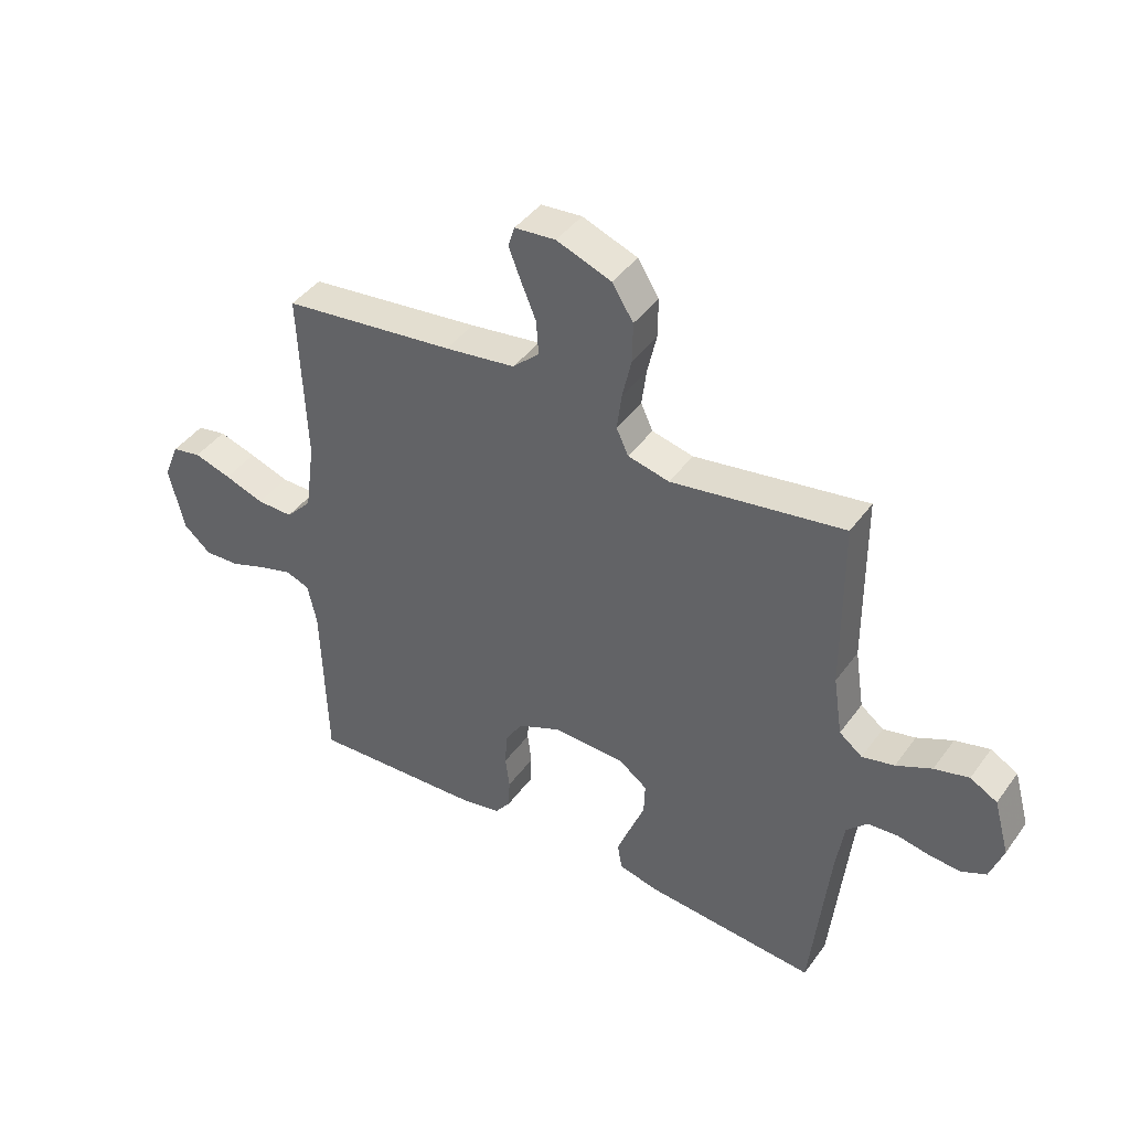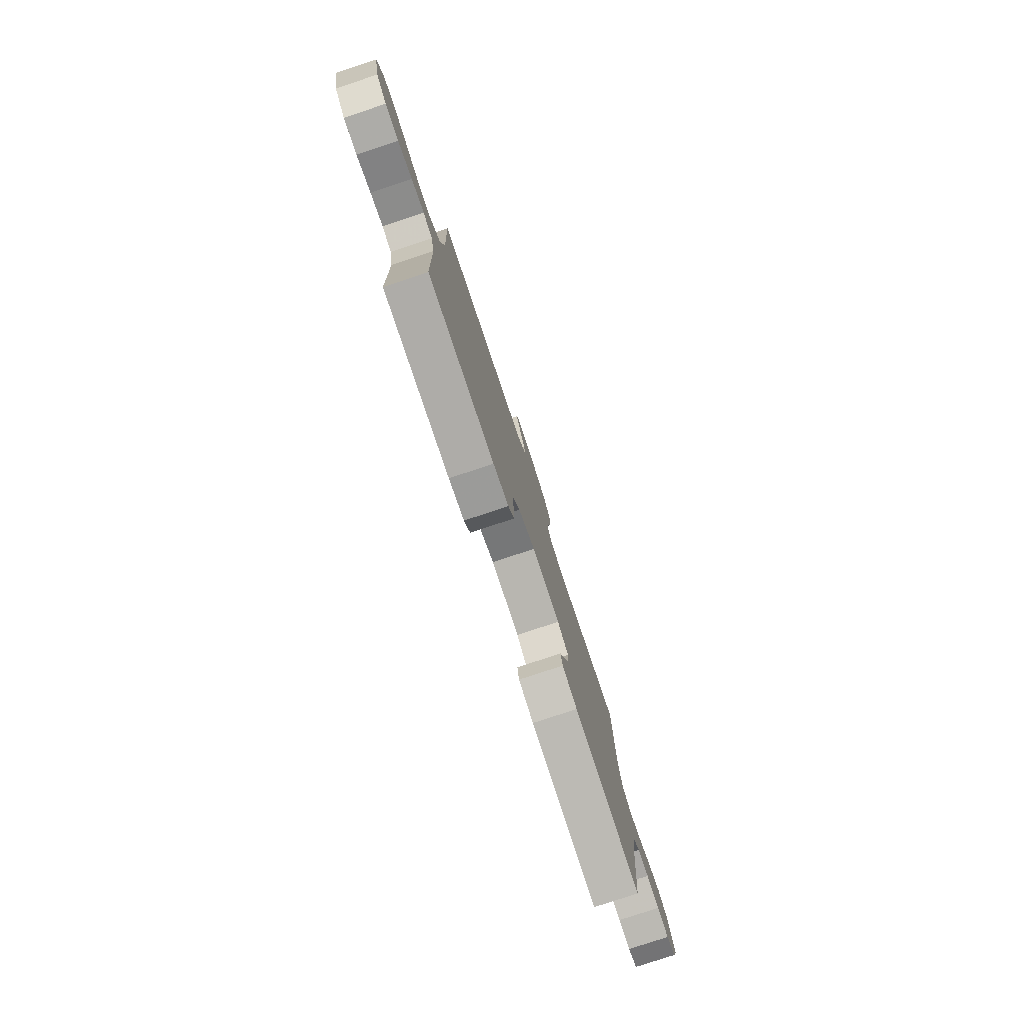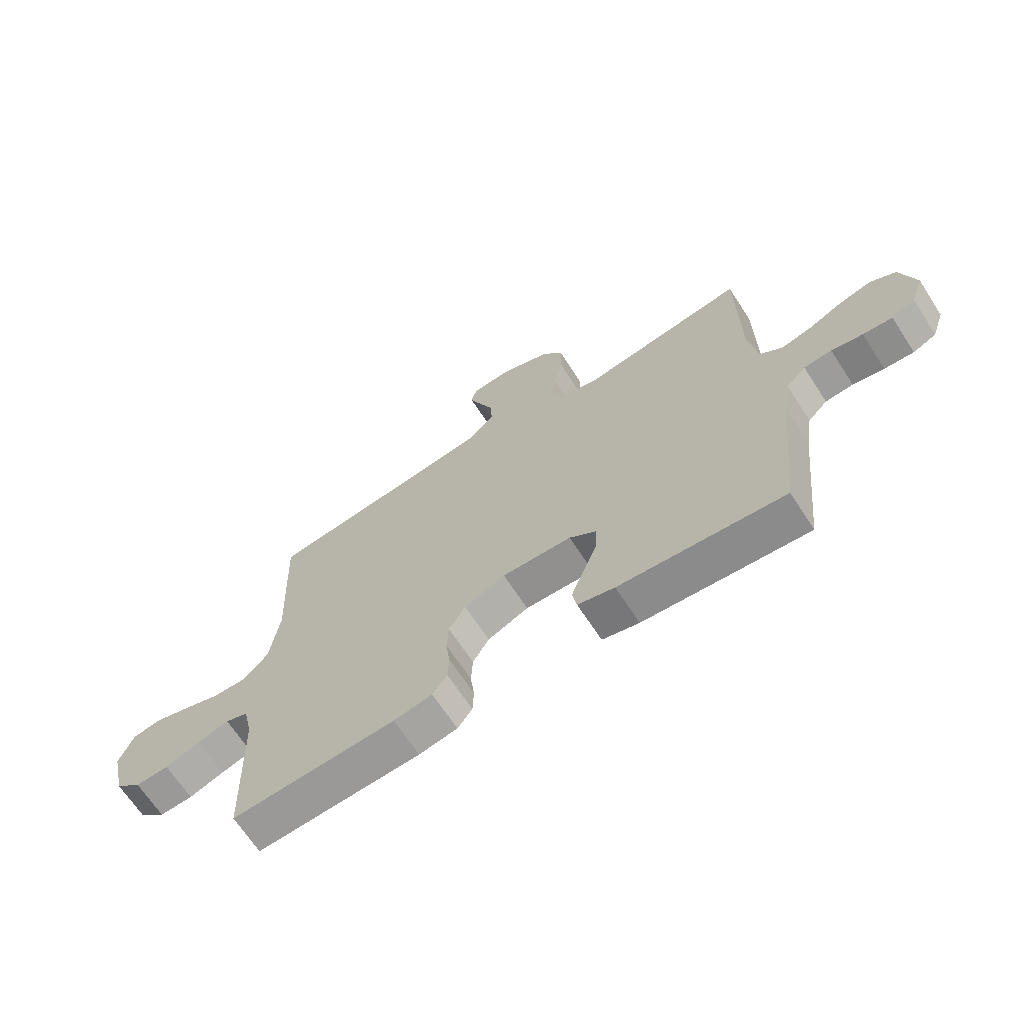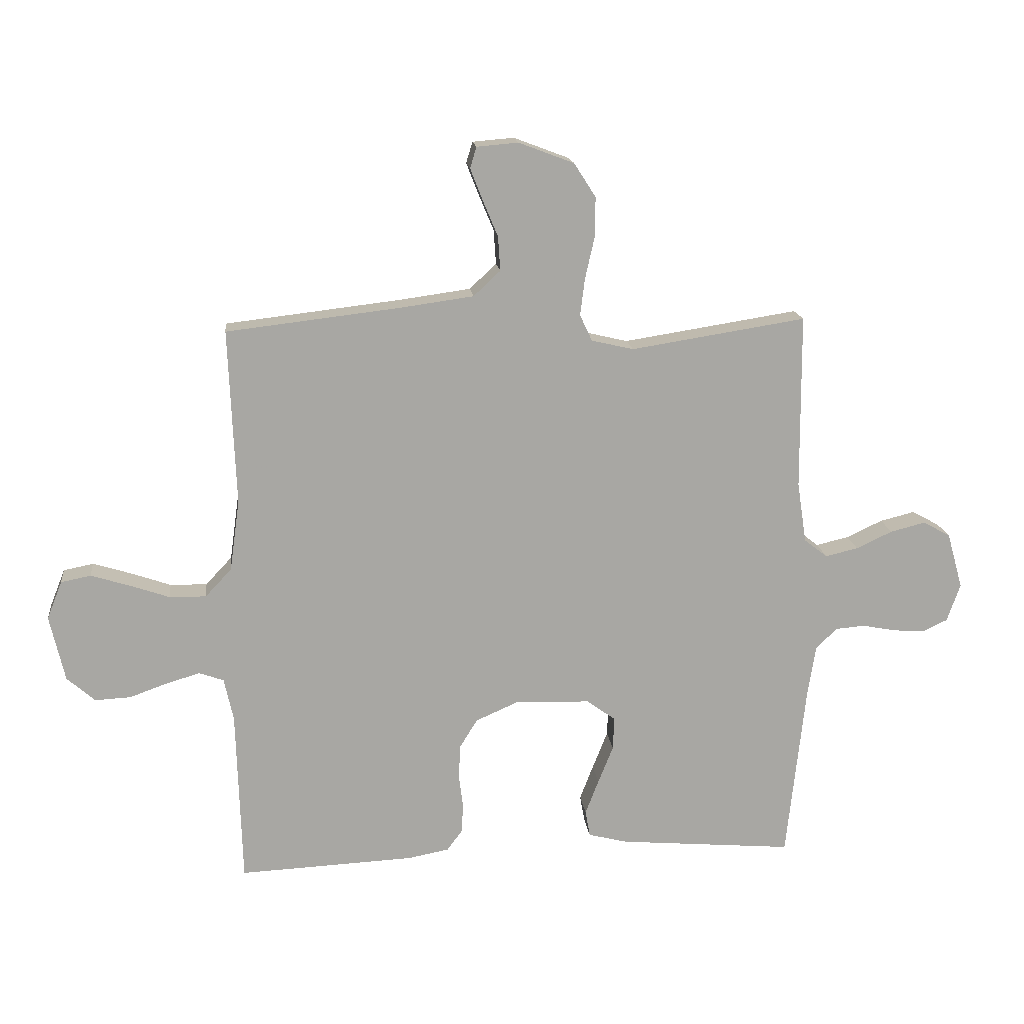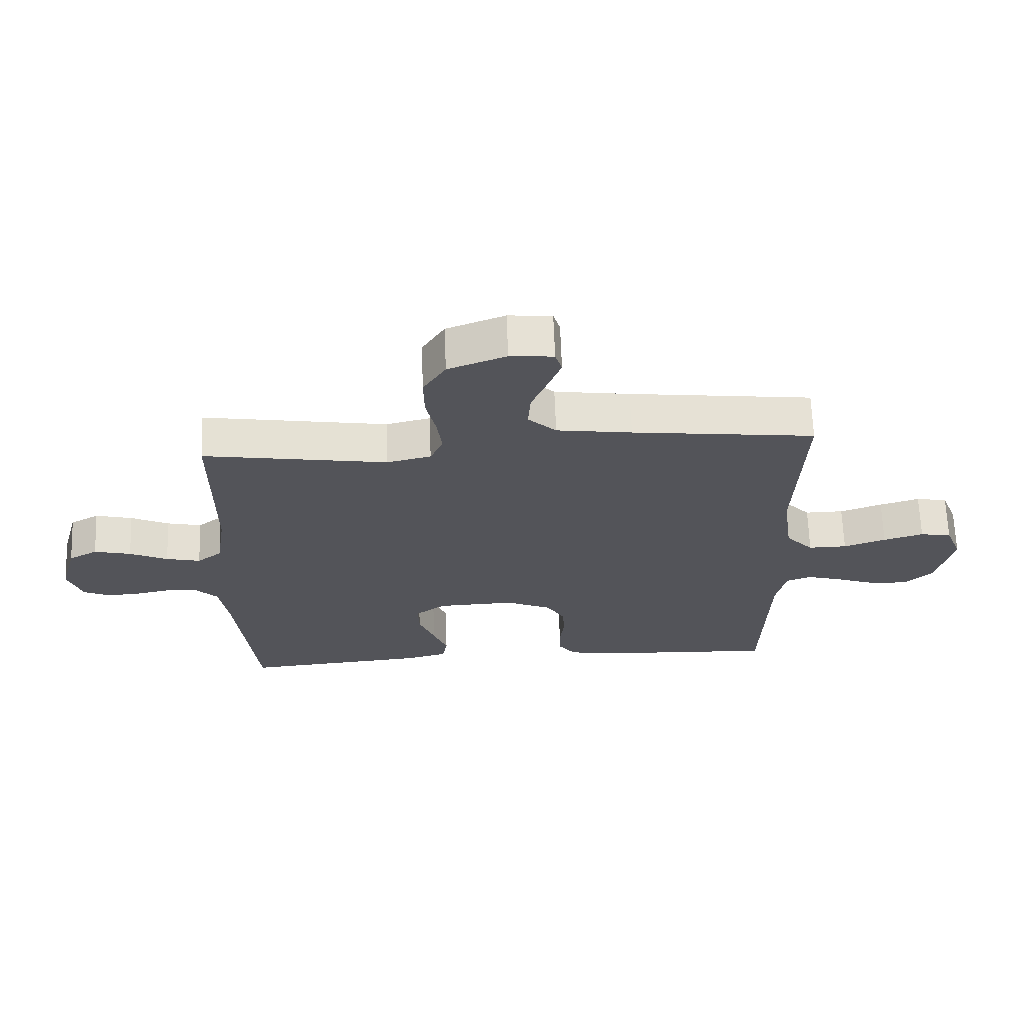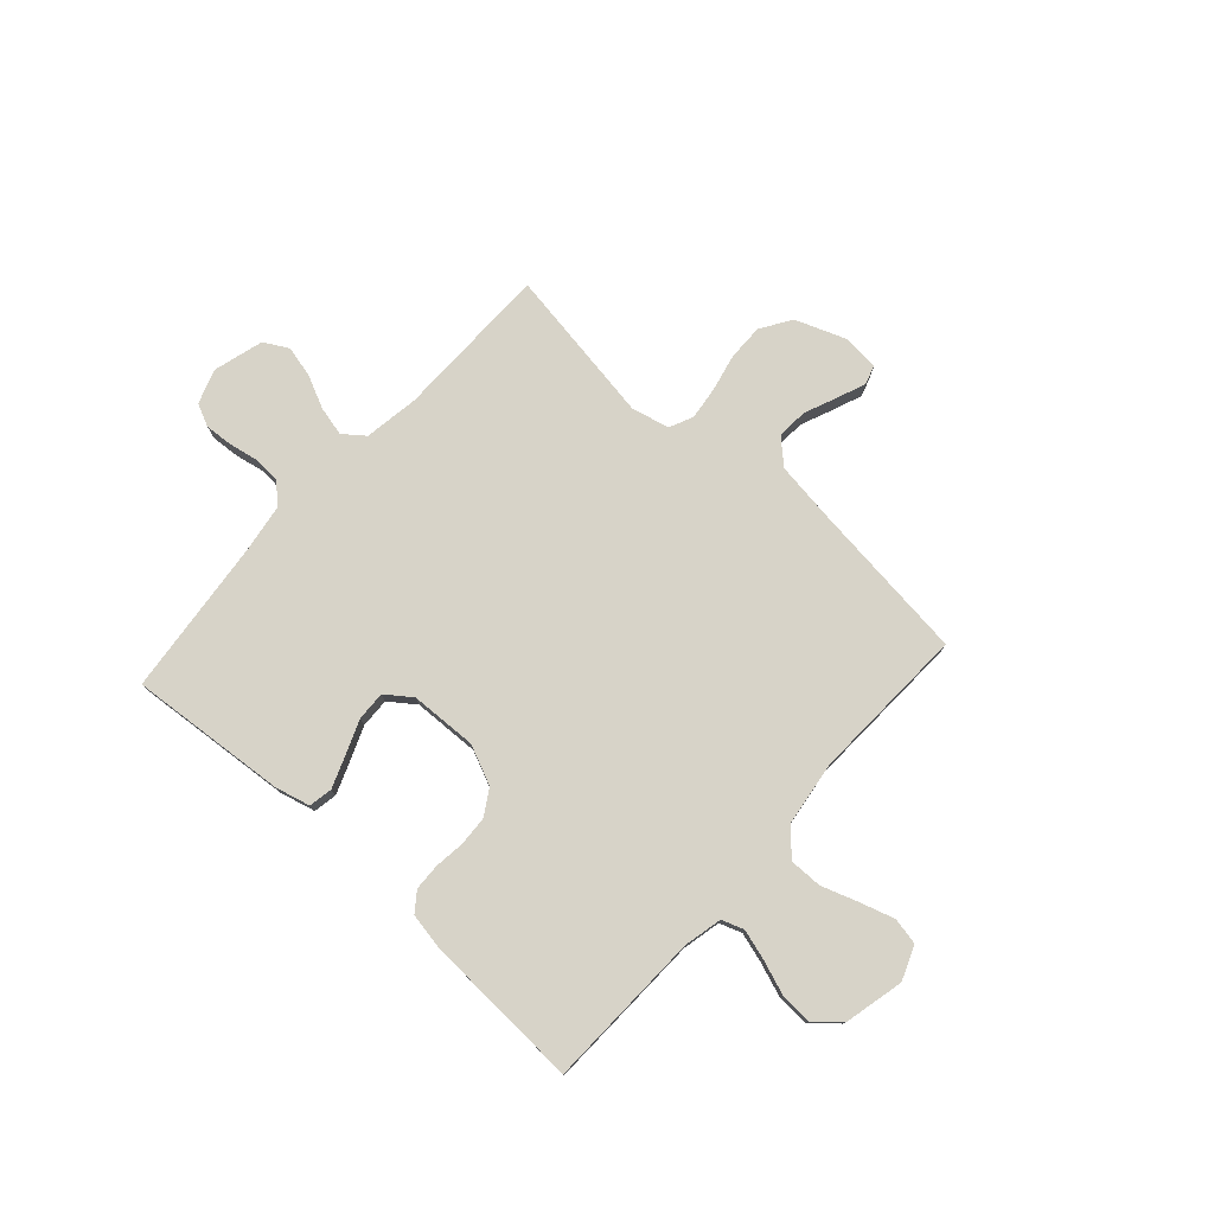
<metadata>
{"format":"obj","ext":"obj","renderer":"f3d","projection":"perspective","resolution":1024,"background":"white","views":[{"elev":42.3,"azim":33.0,"up":"+Z"},{"elev":-79.3,"azim":-71.7,"up":"+Z"},{"elev":-67.2,"azim":33.1,"up":"+Z"},{"elev":16.0,"azim":-6.5,"up":"+Z"},{"elev":66.0,"azim":177.9,"up":"+Z"},{"elev":77.2,"azim":-137.9,"up":"+Y"}]}
</metadata>
<code>
v -0.5 0.07 0.5
v -0.2 0.07 0.535
v -0.077 0.07 0.552
v -0.031 0.07 0.595
v -0.035 0.07 0.654
v -0.061 0.07 0.716
v -0.082 0.07 0.77
v -0.071 0.07 0.806
v 0 0.07 0.812
v 0.095 0.07 0.776
v 0.132 0.07 0.718
v 0.131 0.07 0.649
v 0.115 0.07 0.578
v 0.107 0.07 0.515
v 0.128 0.07 0.47
v 0.2 0.07 0.453
v 0.5 0.07 0.5
v 0.502 0.07 0.2
v 0.518 0.07 0.096
v 0.558 0.07 0.065
v 0.614 0.07 0.078
v 0.676 0.07 0.107
v 0.736 0.07 0.122
v 0.783 0.07 0.096
v 0.81 0.07 0
v 0.787 0.07 -0.065
v 0.744 0.07 -0.085
v 0.69 0.07 -0.081
v 0.633 0.07 -0.07
v 0.582 0.07 -0.074
v 0.546 0.07 -0.11
v 0.532 0.07 -0.2
v 0.5 0.07 -0.5
v 0.2 0.07 -0.474
v 0.133 0.07 -0.457
v 0.125 0.07 -0.412
v 0.148 0.07 -0.352
v 0.174 0.07 -0.287
v 0.176 0.07 -0.231
v 0.127 0.07 -0.195
v 0 0.07 -0.19
v -0.075 0.07 -0.223
v -0.105 0.07 -0.272
v -0.108 0.07 -0.329
v -0.101 0.07 -0.386
v -0.103 0.07 -0.437
v -0.13 0.07 -0.473
v -0.2 0.07 -0.486
v -0.5 0.07 -0.5
v -0.509 0.07 -0.2
v -0.525 0.07 -0.127
v -0.567 0.07 -0.112
v -0.625 0.07 -0.129
v -0.689 0.07 -0.152
v -0.75 0.07 -0.155
v -0.798 0.07 -0.113
v -0.824 0.07 0
v -0.798 0.07 0.065
v -0.747 0.07 0.075
v -0.682 0.07 0.055
v -0.613 0.07 0.031
v -0.55 0.07 0.03
v -0.505 0.07 0.078
v -0.488 0.07 0.2
v -0.5 0 0.5
v -0.2 0 0.535
v -0.077 0 0.552
v -0.031 0 0.595
v -0.035 0 0.654
v -0.061 0 0.716
v -0.082 0 0.77
v -0.071 0 0.806
v 0 0 0.812
v 0.095 0 0.776
v 0.132 0 0.718
v 0.131 0 0.649
v 0.115 0 0.578
v 0.107 0 0.515
v 0.128 0 0.47
v 0.2 0 0.453
v 0.5 0 0.5
v 0.502 0 0.2
v 0.518 0 0.096
v 0.558 0 0.065
v 0.614 0 0.078
v 0.676 0 0.107
v 0.736 0 0.122
v 0.783 0 0.096
v 0.81 0 0
v 0.787 0 -0.065
v 0.744 0 -0.085
v 0.69 0 -0.081
v 0.633 0 -0.07
v 0.582 0 -0.074
v 0.546 0 -0.11
v 0.532 0 -0.2
v 0.5 0 -0.5
v 0.2 0 -0.474
v 0.133 0 -0.457
v 0.125 0 -0.412
v 0.148 0 -0.352
v 0.174 0 -0.287
v 0.176 0 -0.231
v 0.127 0 -0.195
v 0 0 -0.19
v -0.075 0 -0.223
v -0.105 0 -0.272
v -0.108 0 -0.329
v -0.101 0 -0.386
v -0.103 0 -0.437
v -0.13 0 -0.473
v -0.2 0 -0.486
v -0.5 0 -0.5
v -0.509 0 -0.2
v -0.525 0 -0.127
v -0.567 0 -0.112
v -0.625 0 -0.129
v -0.689 0 -0.152
v -0.75 0 -0.155
v -0.798 0 -0.113
v -0.824 0 0
v -0.798 0 0.065
v -0.747 0 0.075
v -0.682 0 0.055
v -0.613 0 0.031
v -0.55 0 0.03
v -0.505 0 0.078
v -0.488 0 0.2
f 58 59 60 61
f 56 57 58 61
f 56 61 62
f 53 54 55 56
f 52 53 56 62
f 51 52 62 63
f 47 48 49 50
f 44 45 46 47
f 43 44 47 50
f 42 43 50 51
f 35 36 37 38
f 33 34 35 38
f 32 33 38 39
f 31 32 39 40
f 26 27 28 29
f 24 25 26 29
f 24 29 30
f 21 22 23 24
f 20 21 24 30
f 19 20 30 31
f 16 17 18
f 15 16 18 19
f 10 11 12 13
f 10 13 14
f 9 10 14
f 8 9 14
f 5 6 7 8
f 5 8 14 15
f 64 1 2
f 64 2 3
f 63 64 3
f 41 42 51 63
f 41 63 3 4
f 40 41 4
f 15 19 31 40
f 4 5 15 40
f 125 124 123 122
f 125 122 121 120
f 126 125 120
f 120 119 118 117
f 126 120 117 116
f 127 126 116 115
f 114 113 112 111
f 111 110 109 108
f 114 111 108 107
f 115 114 107 106
f 102 101 100 99
f 102 99 98 97
f 103 102 97 96
f 104 103 96 95
f 93 92 91 90
f 93 90 89 88
f 94 93 88
f 88 87 86 85
f 94 88 85 84
f 95 94 84 83
f 82 81 80
f 83 82 80 79
f 77 76 75 74
f 78 77 74
f 78 74 73
f 78 73 72
f 72 71 70 69
f 79 78 72 69
f 66 65 128
f 67 66 128
f 67 128 127
f 127 115 106 105
f 68 67 127 105
f 68 105 104
f 104 95 83 79
f 104 79 69 68
f 1 65 66 2
f 2 66 67 3
f 3 67 68 4
f 4 68 69 5
f 5 69 70 6
f 6 70 71 7
f 7 71 72 8
f 8 72 73 9
f 9 73 74 10
f 10 74 75 11
f 11 75 76 12
f 12 76 77 13
f 13 77 78 14
f 14 78 79 15
f 15 79 80 16
f 16 80 81 17
f 17 81 82 18
f 18 82 83 19
f 19 83 84 20
f 20 84 85 21
f 21 85 86 22
f 22 86 87 23
f 23 87 88 24
f 24 88 89 25
f 25 89 90 26
f 26 90 91 27
f 27 91 92 28
f 28 92 93 29
f 29 93 94 30
f 30 94 95 31
f 31 95 96 32
f 32 96 97 33
f 33 97 98 34
f 34 98 99 35
f 35 99 100 36
f 36 100 101 37
f 37 101 102 38
f 38 102 103 39
f 39 103 104 40
f 40 104 105 41
f 41 105 106 42
f 42 106 107 43
f 43 107 108 44
f 44 108 109 45
f 45 109 110 46
f 46 110 111 47
f 47 111 112 48
f 48 112 113 49
f 49 113 114 50
f 50 114 115 51
f 51 115 116 52
f 52 116 117 53
f 53 117 118 54
f 54 118 119 55
f 55 119 120 56
f 56 120 121 57
f 57 121 122 58
f 58 122 123 59
f 59 123 124 60
f 60 124 125 61
f 61 125 126 62
f 62 126 127 63
f 63 127 128 64
f 64 128 65 1

</code>
